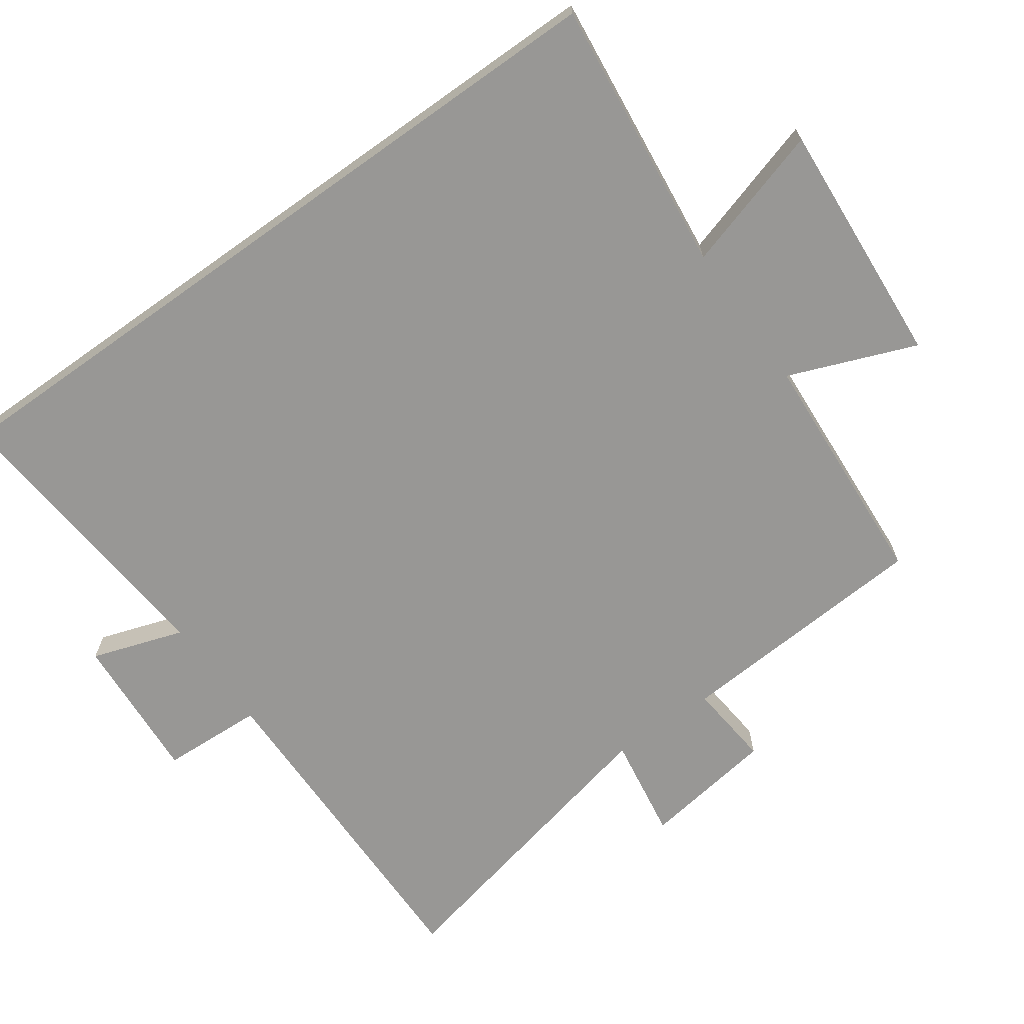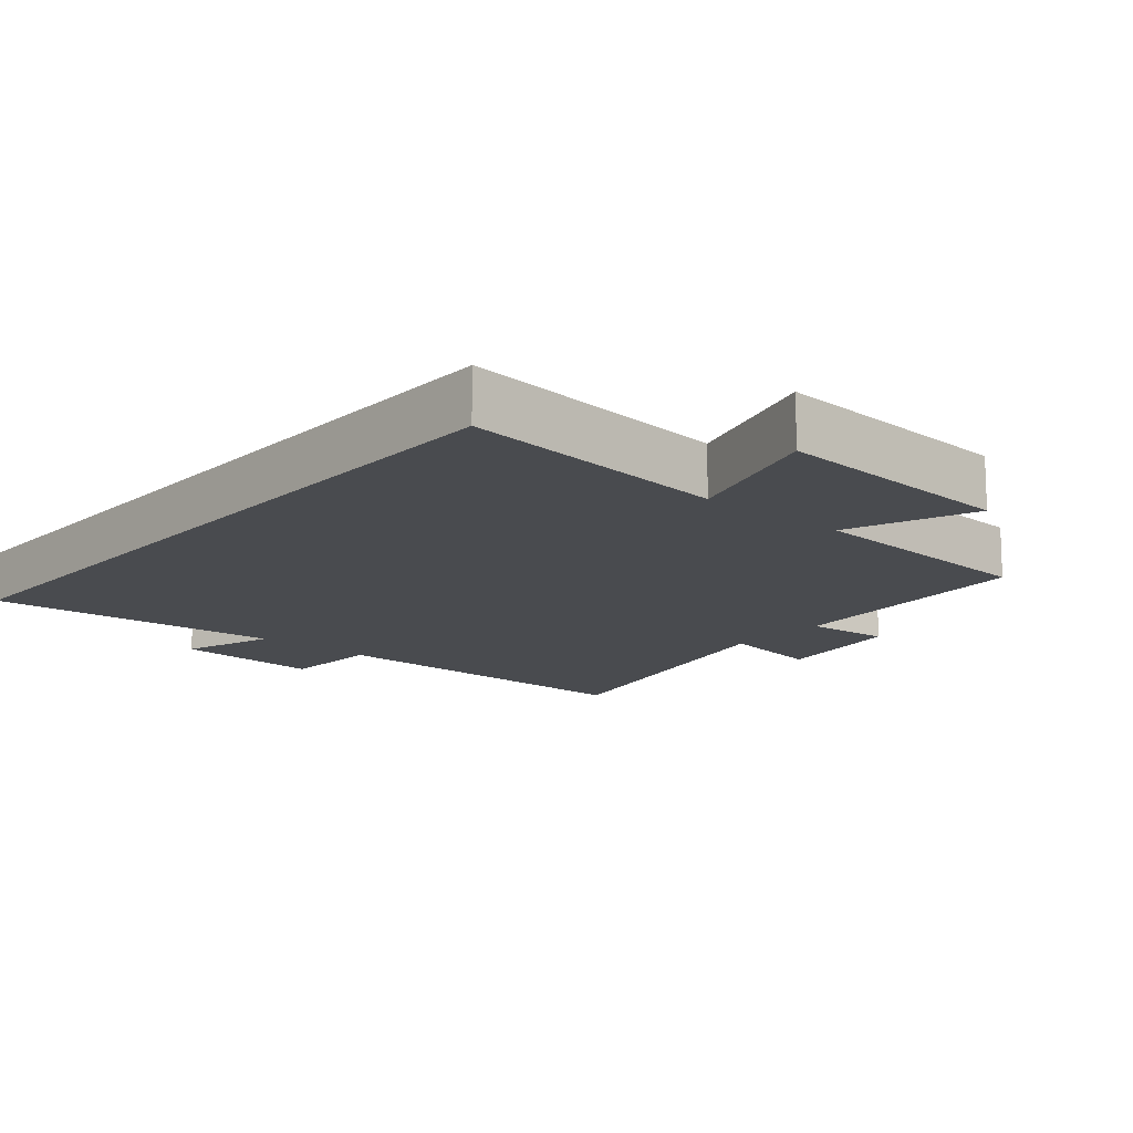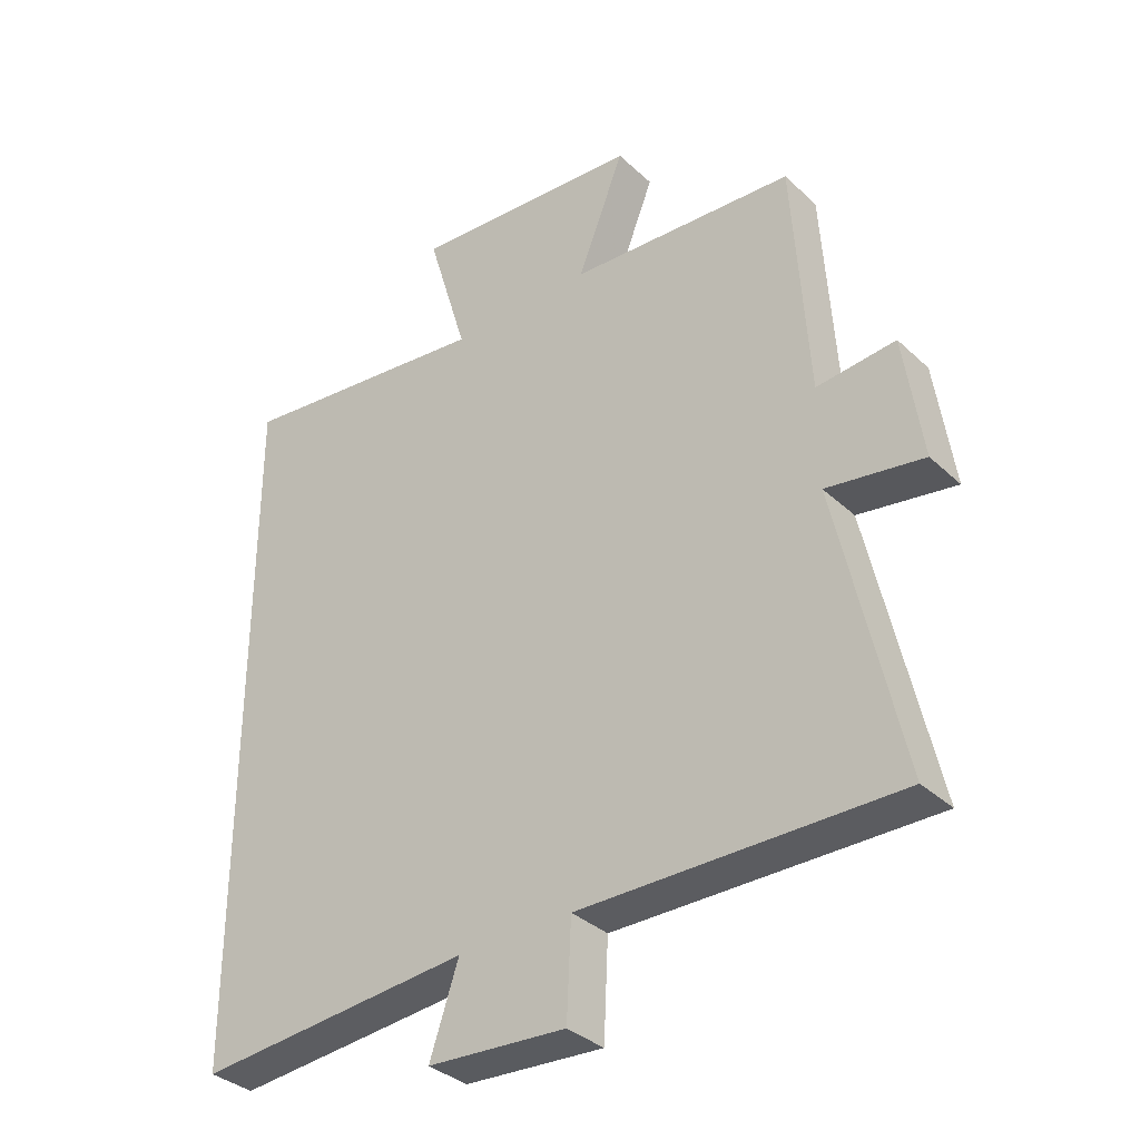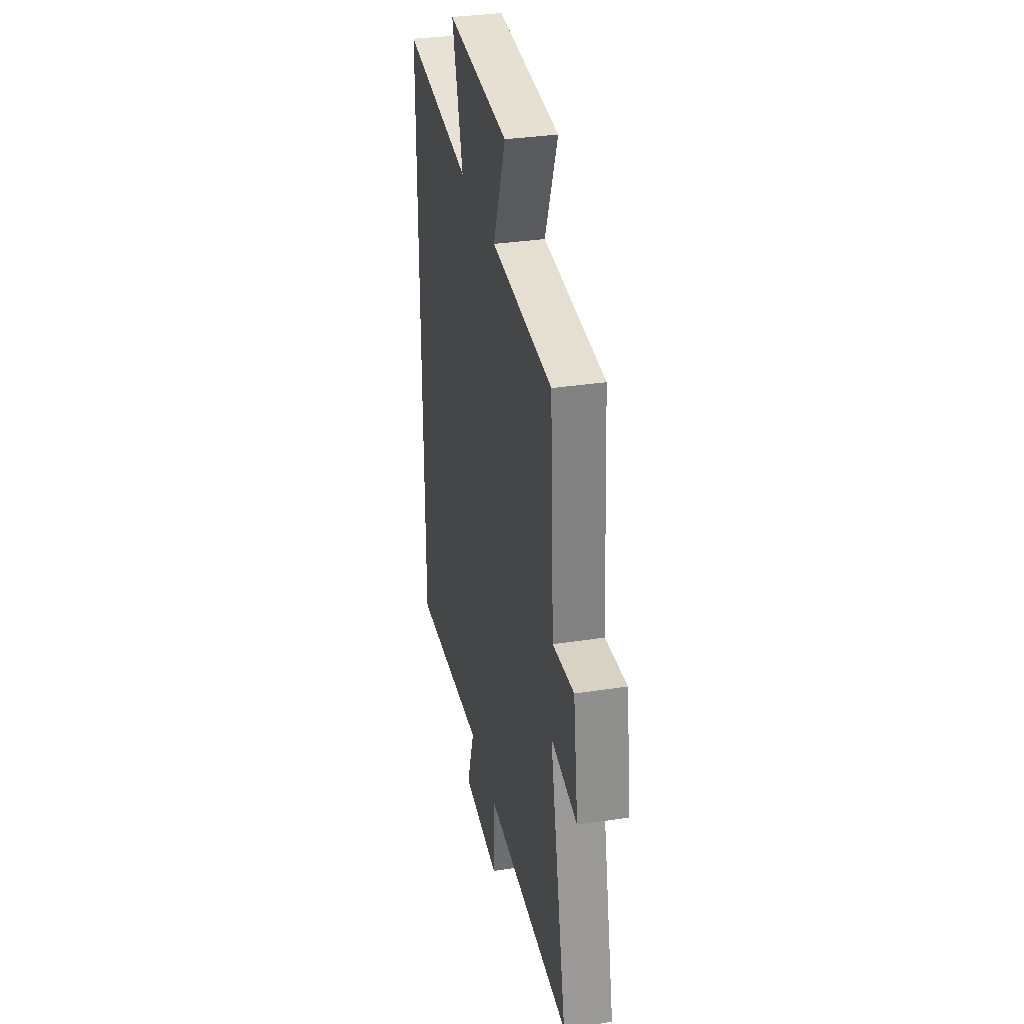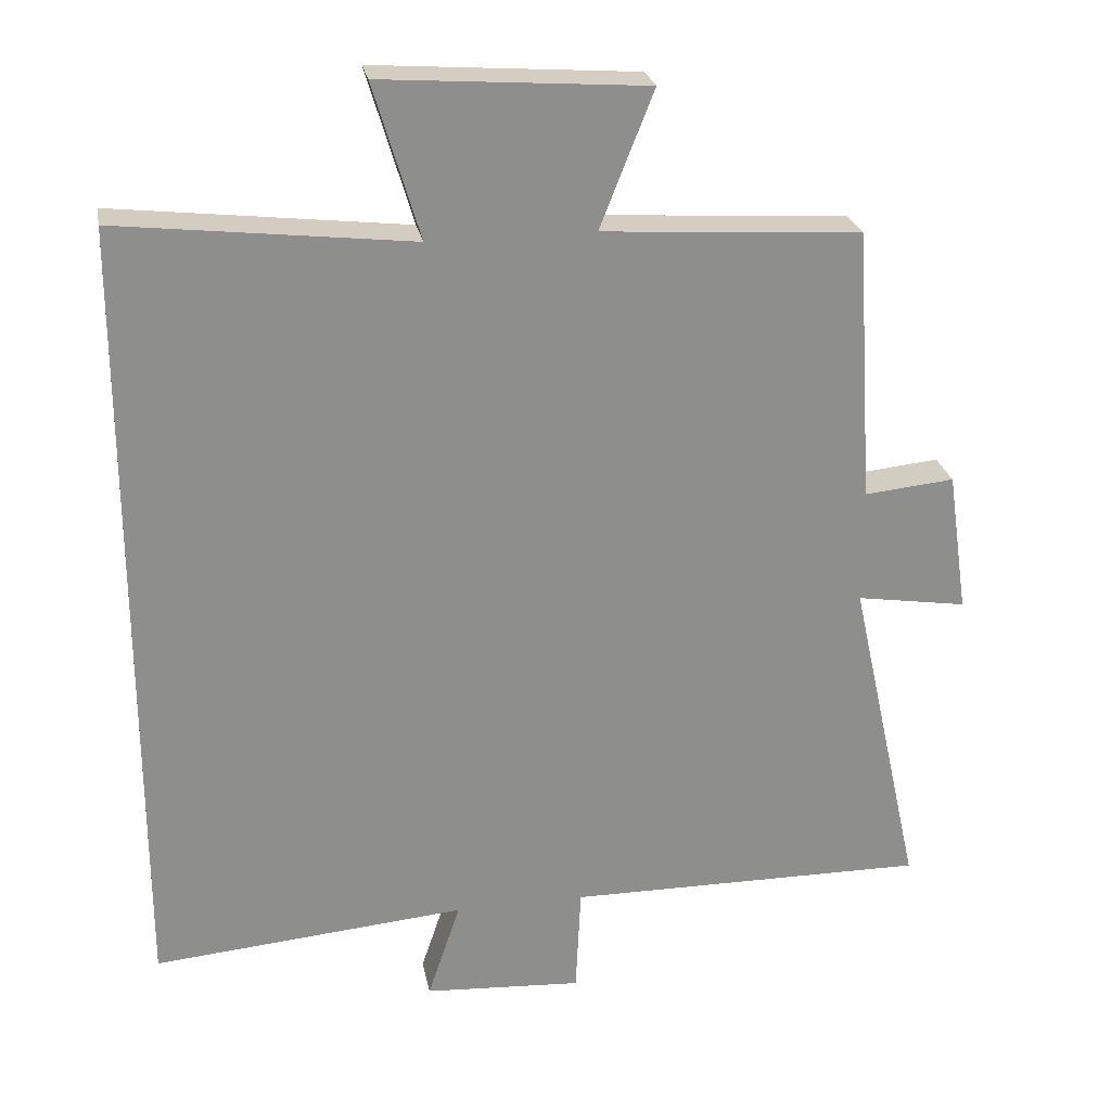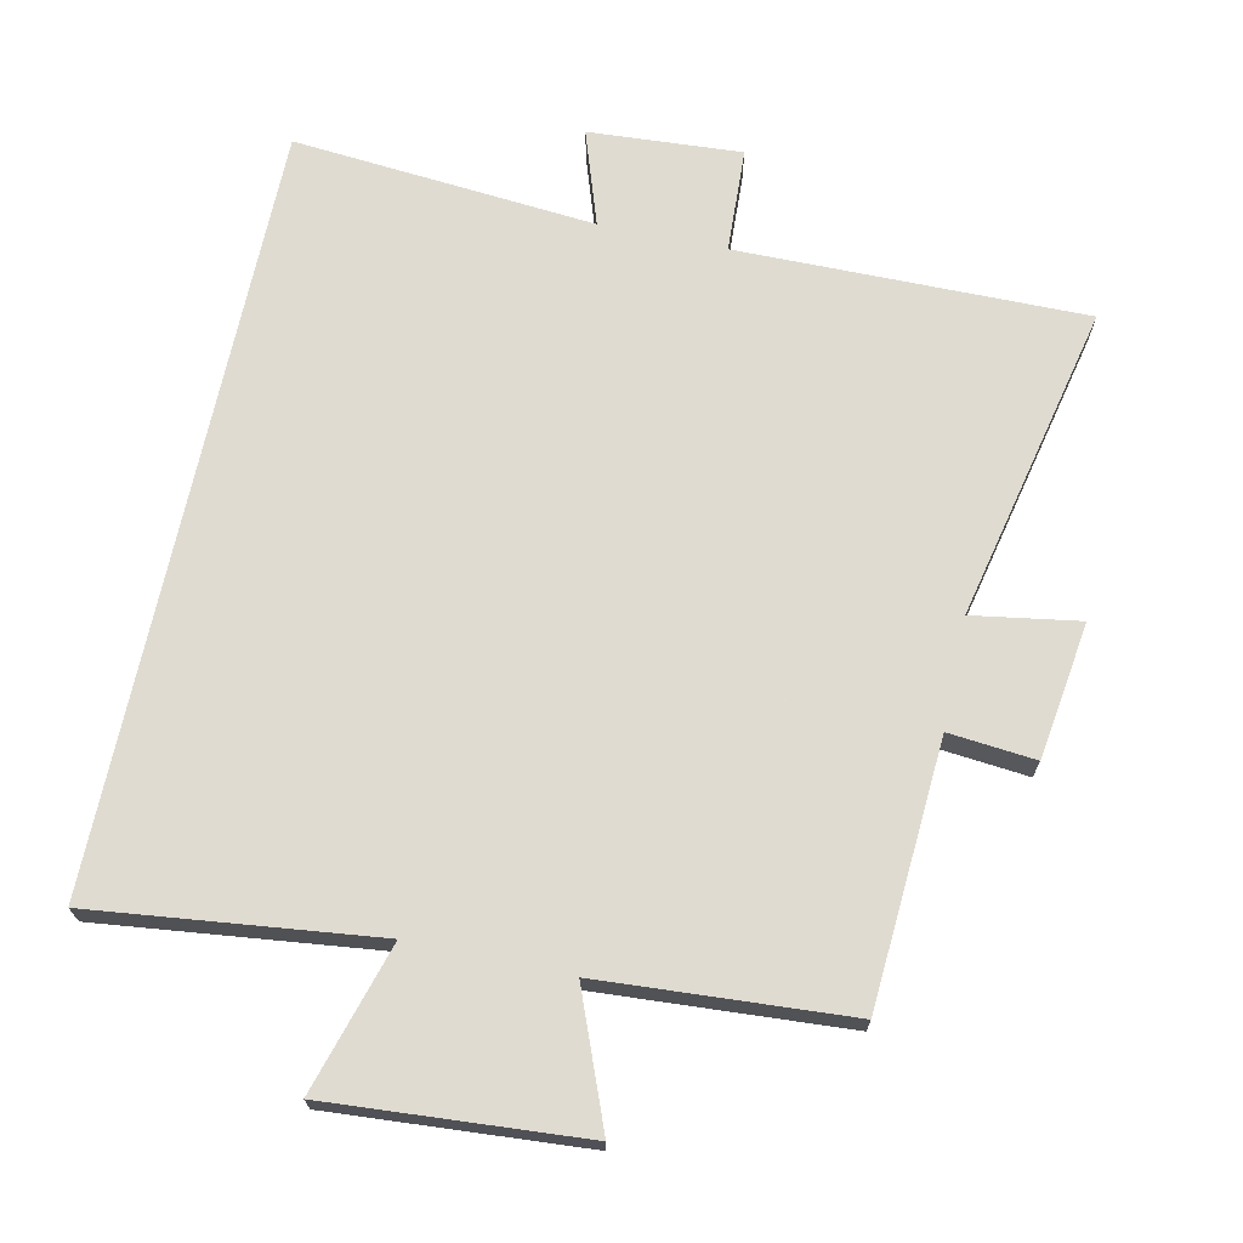
<metadata>
{"format":"obj","ext":"obj","renderer":"f3d","projection":"perspective","resolution":1024,"background":"white","views":[{"elev":-68.2,"azim":-54.5,"up":"+Y"},{"elev":-14.2,"azim":-40.5,"up":"+Y"},{"elev":-34.9,"azim":39.3,"up":"+Z"},{"elev":33.4,"azim":78.1,"up":"+Z"},{"elev":25.4,"azim":-10.7,"up":"+Z"},{"elev":69.8,"azim":12.1,"up":"+Y"}]}
</metadata>
<code>
v -0.5 0.07 -0.537
v -0.5 0.07 0.546
v -0.1 0.07 0.5
v -0.163 0.07 0.711
v 0.197 0.07 0.685
v 0.124 0.07 0.5
v 0.476 0.07 0.477
v 0.5 0.07 0.103
v 0.623 0.07 0.115
v 0.651 0.07 -0.079
v 0.5 0.07 -0.055
v 0.599 0.07 -0.504
v 0.106 0.07 -0.5
v 0.099 0.07 -0.648
v -0.117 0.07 -0.634
v -0.072 0.07 -0.5
v -0.5 0 -0.537
v -0.5 0 0.546
v -0.1 0 0.5
v -0.163 0 0.711
v 0.197 0 0.685
v 0.124 0 0.5
v 0.476 0 0.477
v 0.5 0 0.103
v 0.623 0 0.115
v 0.651 0 -0.079
v 0.5 0 -0.055
v 0.599 0 -0.504
v 0.106 0 -0.5
v 0.099 0 -0.648
v -0.117 0 -0.634
v -0.072 0 -0.5
f 13 14 15 16
f 11 12 13
f 11 13 16
f 8 9 10 11
f 6 7 8 11
f 6 11 16 1
f 3 4 5 6
f 1 2 3
f 1 3 6
f 32 31 30 29
f 29 28 27
f 32 29 27
f 27 26 25 24
f 27 24 23 22
f 17 32 27 22
f 22 21 20 19
f 19 18 17
f 22 19 17
f 1 17 18 2
f 2 18 19 3
f 3 19 20 4
f 4 20 21 5
f 5 21 22 6
f 6 22 23 7
f 7 23 24 8
f 8 24 25 9
f 9 25 26 10
f 10 26 27 11
f 11 27 28 12
f 12 28 29 13
f 13 29 30 14
f 14 30 31 15
f 15 31 32 16
f 16 32 17 1

</code>
